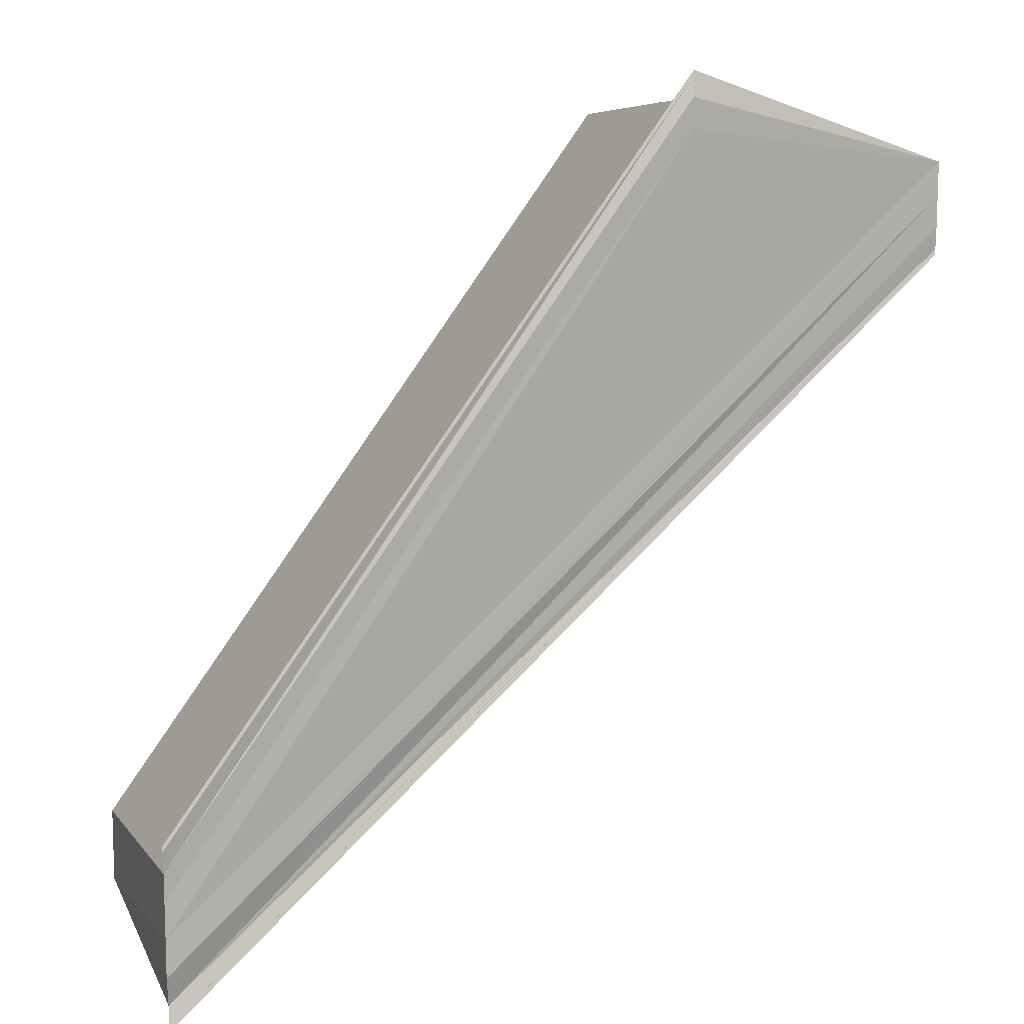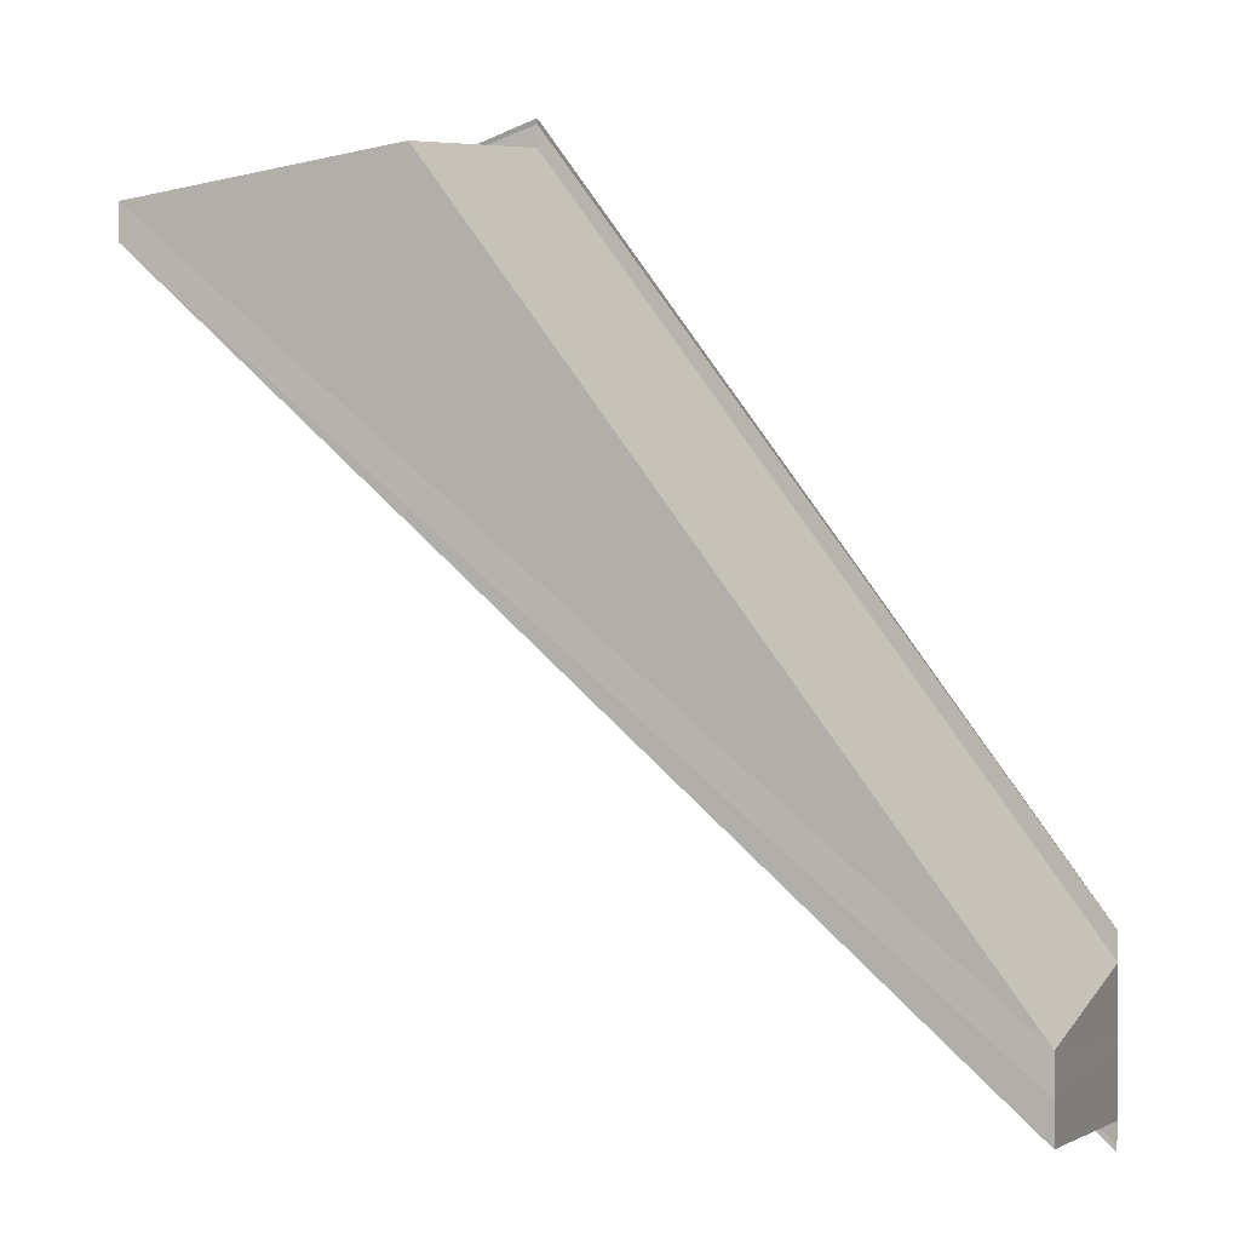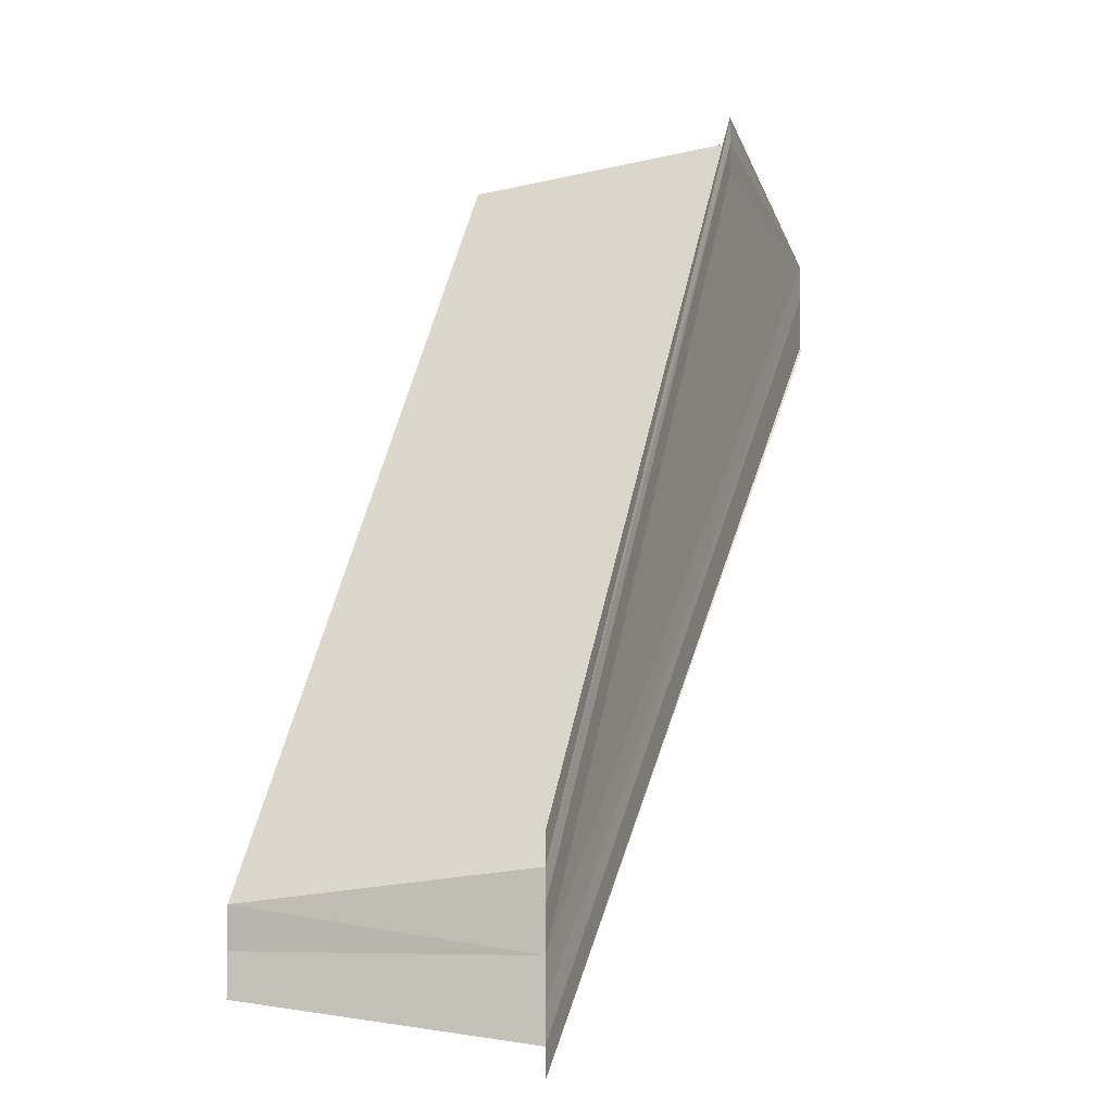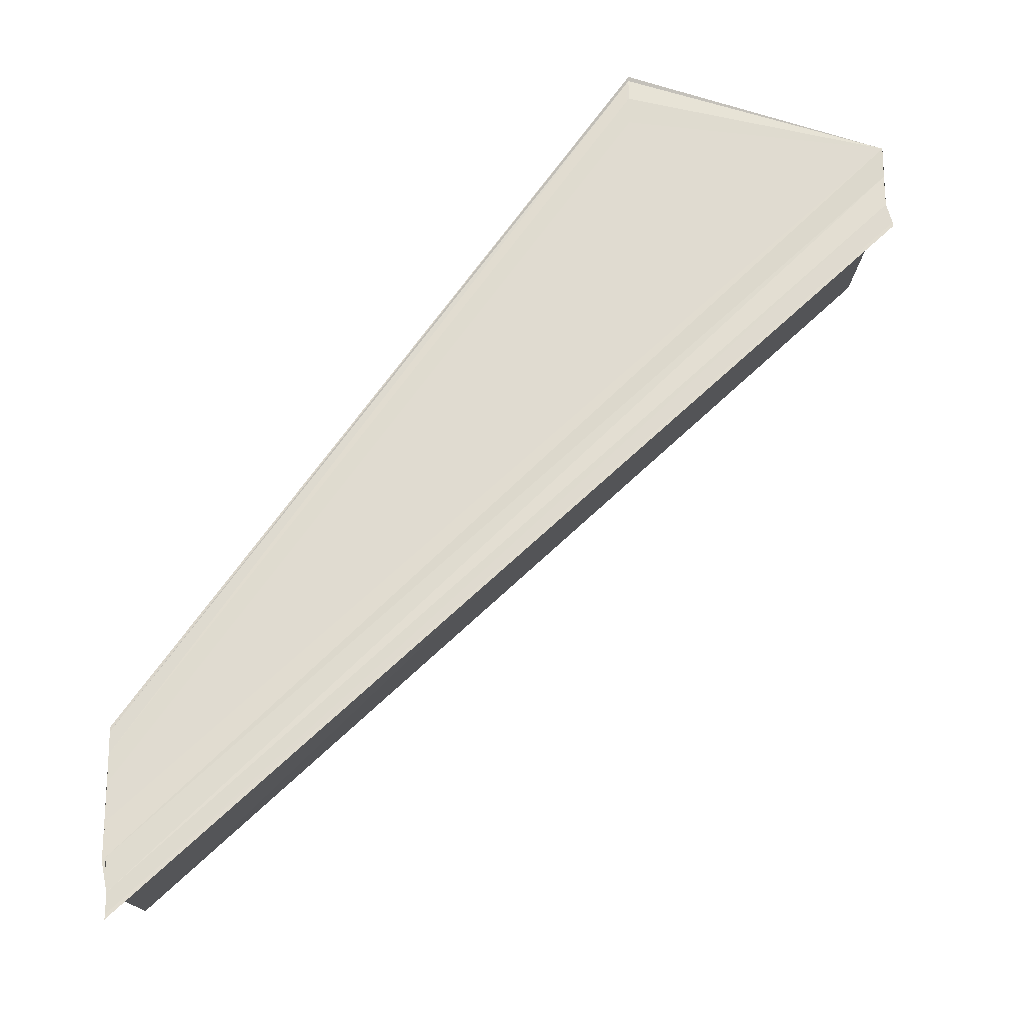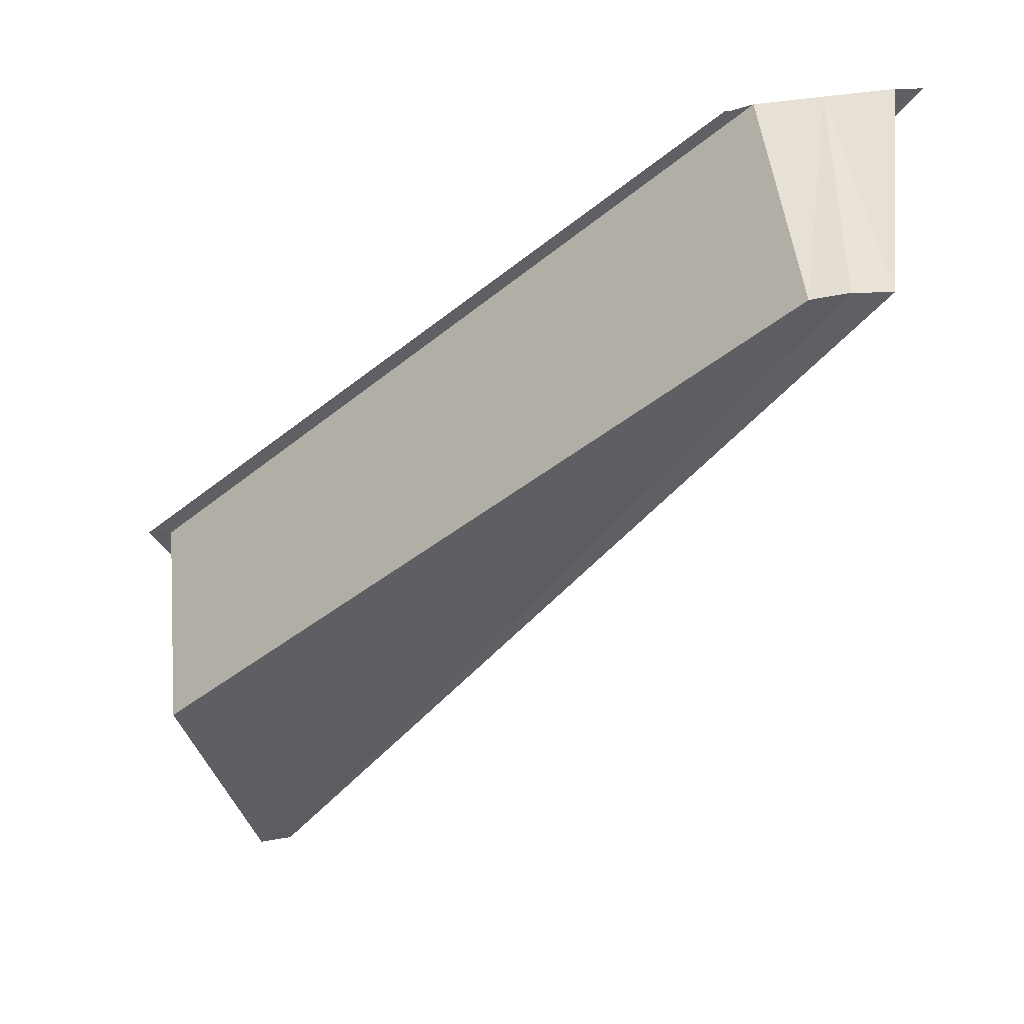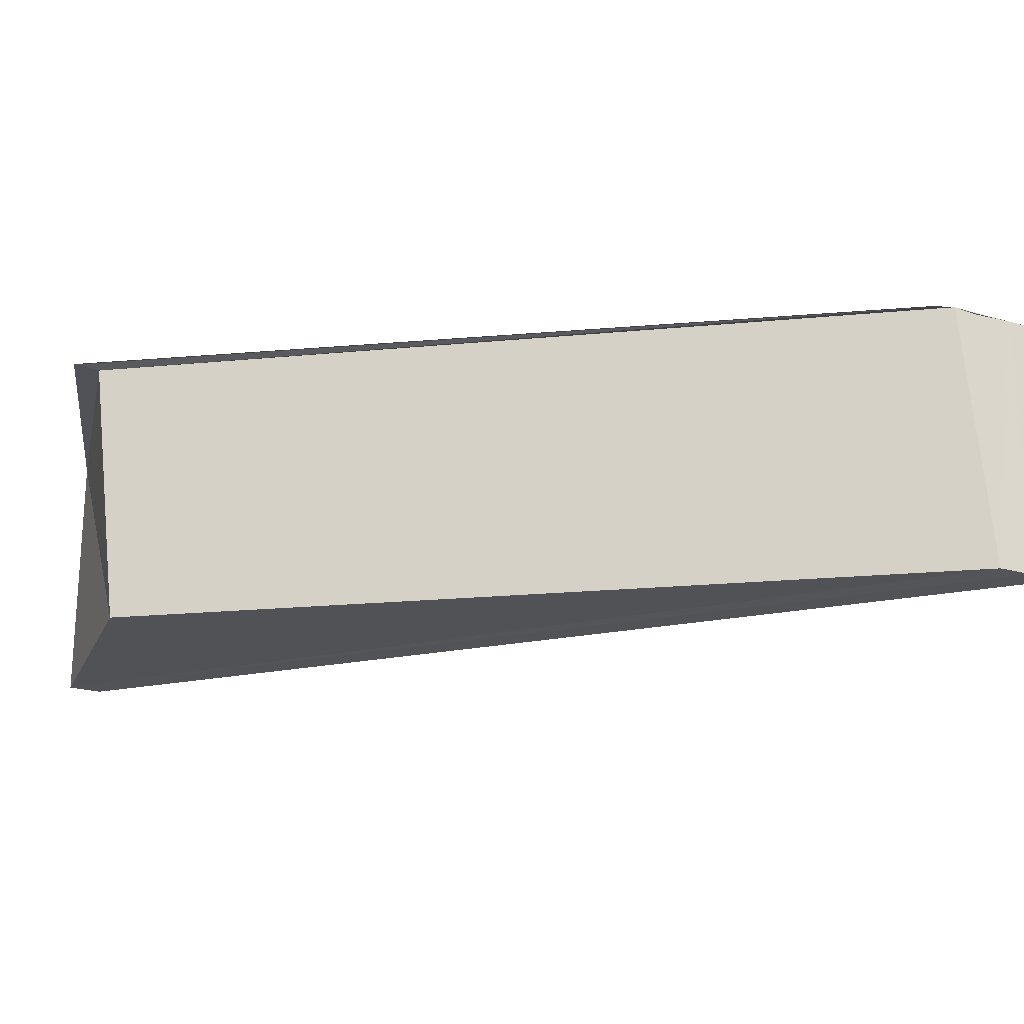
<metadata>
{"format":"obj","ext":"obj","renderer":"f3d","projection":"perspective","resolution":1024,"background":"white","views":[{"elev":13.0,"azim":159.5,"up":"+Z"},{"elev":1.5,"azim":20.7,"up":"+Z"},{"elev":-6.6,"azim":109.7,"up":"+Z"},{"elev":69.7,"azim":178.5,"up":"+Y"},{"elev":-40.0,"azim":97.9,"up":"+Y"},{"elev":-21.0,"azim":63.0,"up":"+Y"}]}
</metadata>
<code>
o 21683
v 2229 1873 13.41
v 2229 1873 13.41
v 2228 1873 13.44
v 2228 1873 13.44
v 2229 1873 13.41
v 2228 1873 13.43
v 2228 1873 13.44
v 2229 1873 13.41
v 2228 1873 13.43
v 2228 1873 13.44
v 2229 1873 13.41
v 2228 1873 13.44
v 2229 1873 13.41
v 2229 1873 13.41
v 2228 1873 13.44
v 2228 1873 13.44
v 2228 1873 13.44
v 2228 1873 13.44
v 2228 1873 13.44
v 2229 1873 13.41
v 2229 1873 13.41
v 2229 1873 13.41
v 2229 1873 13.41
v 2228 1873 13.44
v 2229 1873 13.41
v 2229 1873 13.41
v 2229 1873 13.41
v 2228 1873 13.44
v 2229 1873 13.41
v 2228 1873 13.44
v 2228 1873 13.44
v 2228 1873 13.44
v 2228 1873 13.44
v 2228 1873 13.44
v 2229 1873 13.41
v 2228 1873 13.44
v 2229 1873 13.41
v 2229 1873 13.41
v 2229 1873 13.41
v 2228 1873 13.44
v 2228 1873 13.44
v 2229 1873 13.41
v 2228 1873 13.44
v 2229 1873 13.41
v 2228 1873 13.44
v 2228 1873 13.44
v 2228 1873 13.44
v 2228 1873 13.44
v 2228 1873 13.44
v 2228 1873 13.44
v 2228 1873 13.44
v 2228 1873 13.44
v 2229 1873 13.41
v 2229 1873 13.41
v 2229 1873 13.41
v 2229 1873 13.41
v 2229 1873 13.41
v 2229 1873 13.41
v 2228 1873 13.43
v 2229 1873 13.41
v 2229 1873 13.41
v 2228 1873 13.43
v 2229 1873 13.41
v 2228 1873 13.43
v 2229 1873 13.41
v 2229 1873 13.41
v 2228 1873 13.43
v 2229 1873 13.41
v 2229 1873 13.41
v 2228 1873 13.43
v 2228 1873 13.43
f 1 2 3
f 3 2 4
f 2 5 4
f 3 6 7
f 4 8 9
f 10 1 3
f 6 11 12
f 1 11 8
f 1 13 11
f 1 14 13
f 15 12 16
f 17 14 18
f 19 20 17
f 21 22 19
f 22 23 24
f 1 25 26
f 27 25 28
f 29 1 10
f 30 29 10
f 31 32 10
f 31 33 34
f 35 29 36
f 37 38 36
f 39 38 40
f 15 41 36
f 41 42 43
f 40 44 45
f 36 44 45
f 46 47 45
f 46 48 45
f 49 42 50
f 46 51 50
f 46 51 52
f 49 53 52
f 54 55 49
f 54 56 49
f 57 58 59
f 57 60 59
f 61 58 62
f 62 63 64
f 59 63 64
f 65 66 67
f 65 68 67
f 67 69 70
f 67 8 71

</code>
